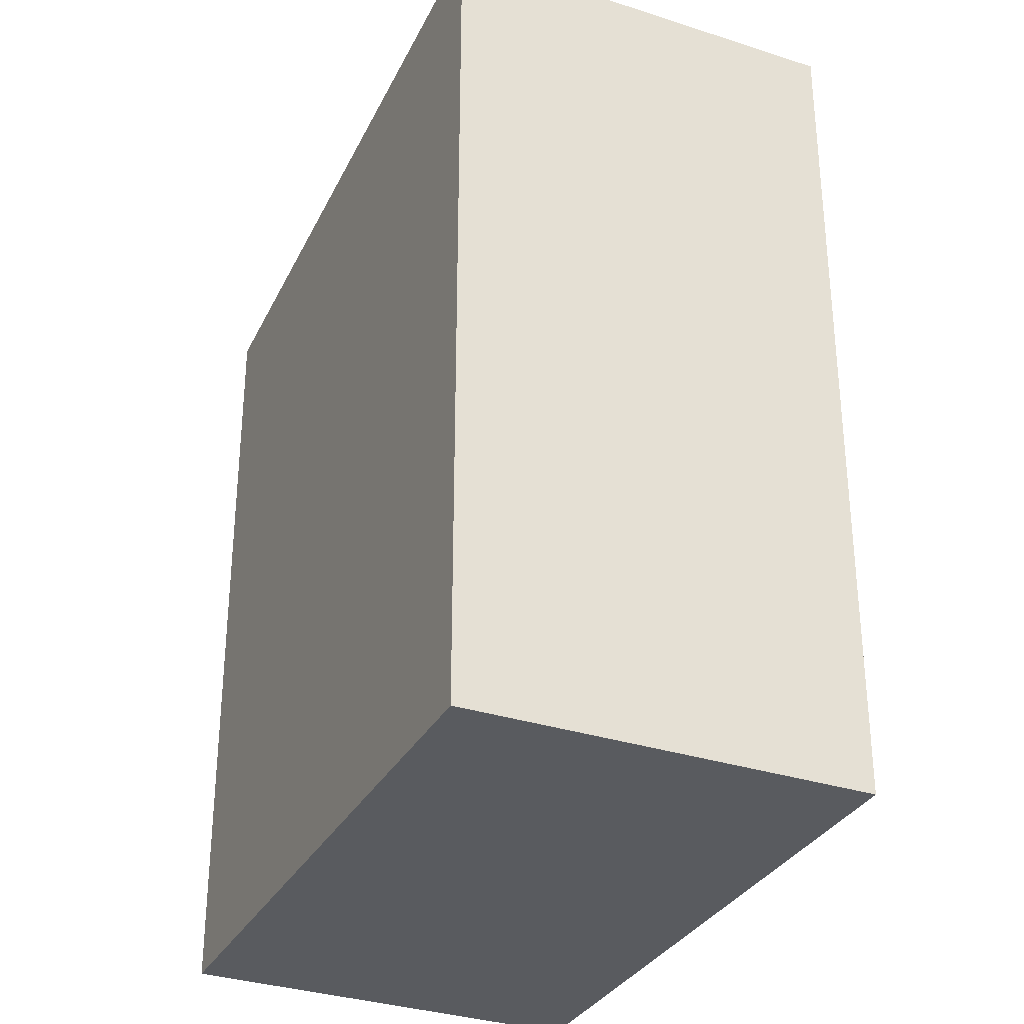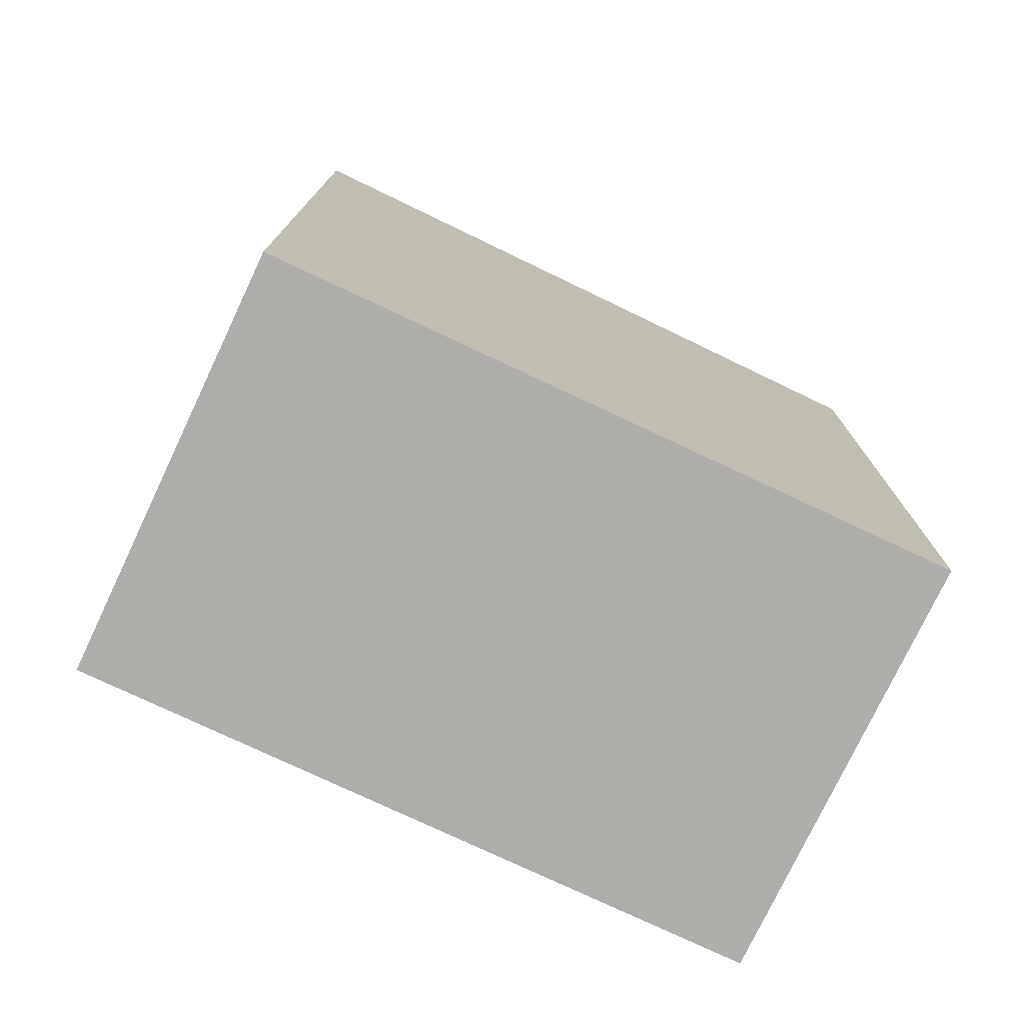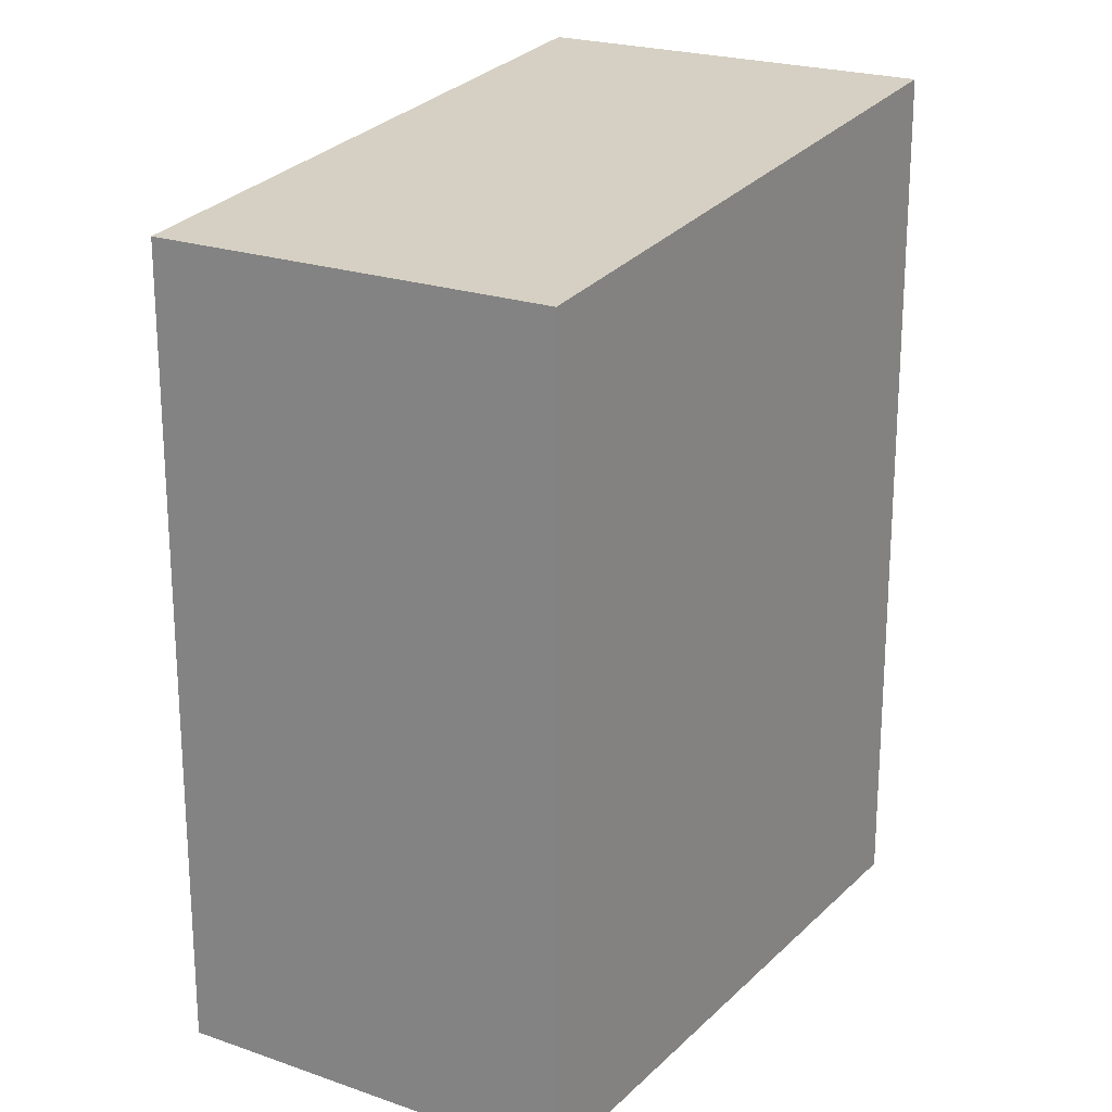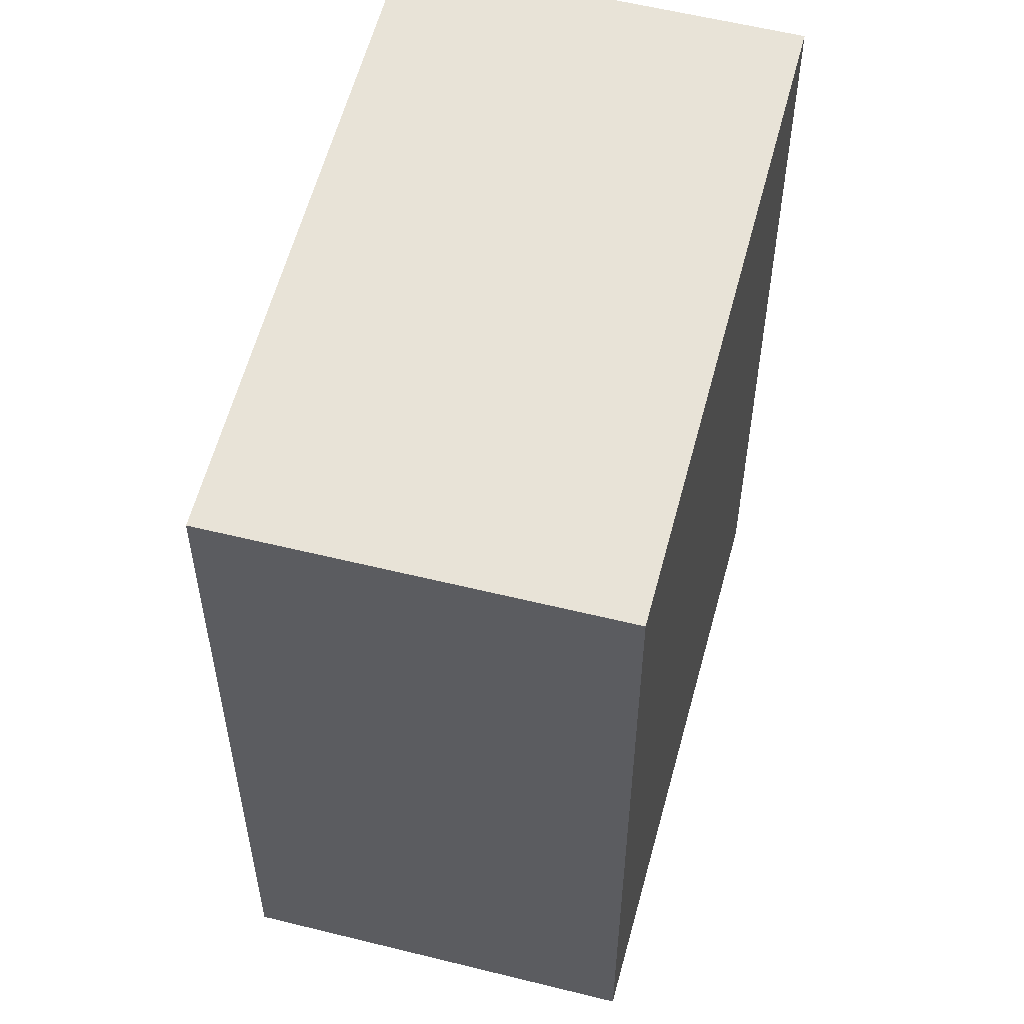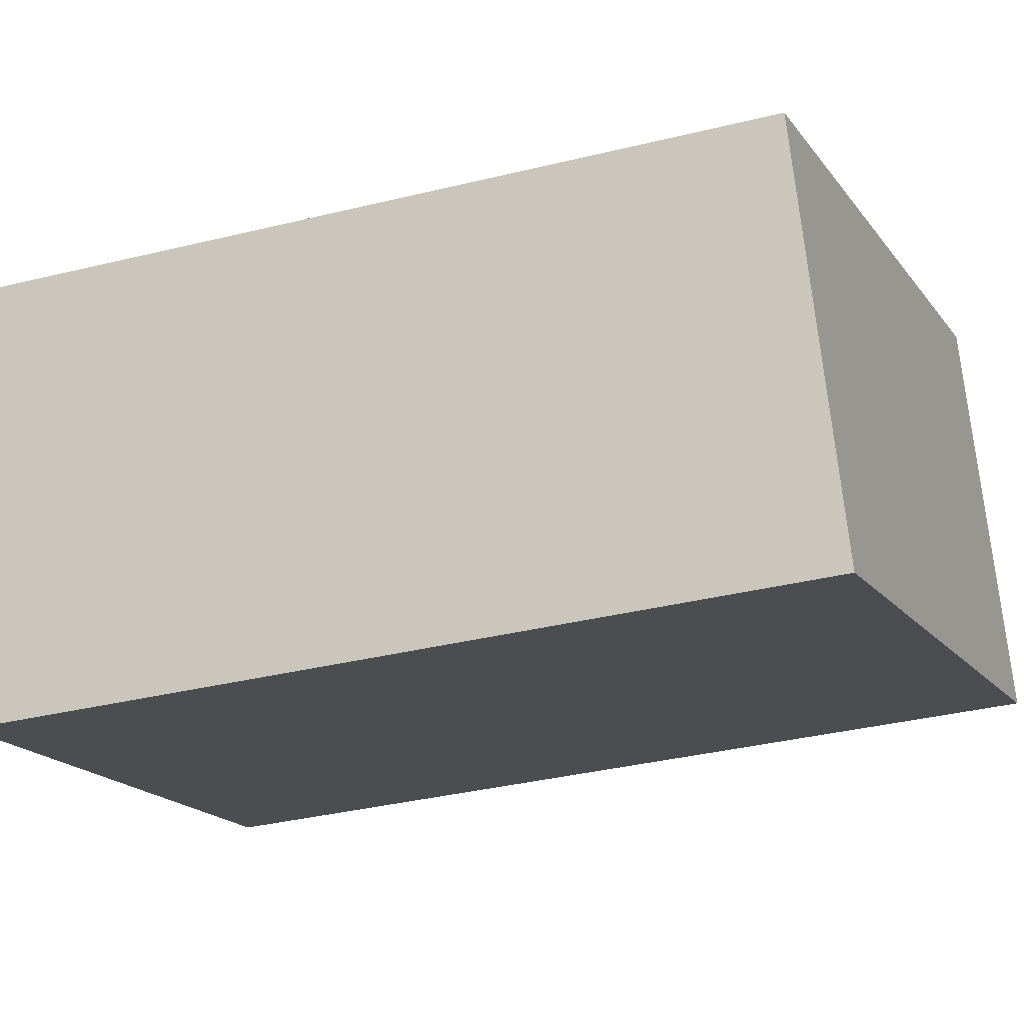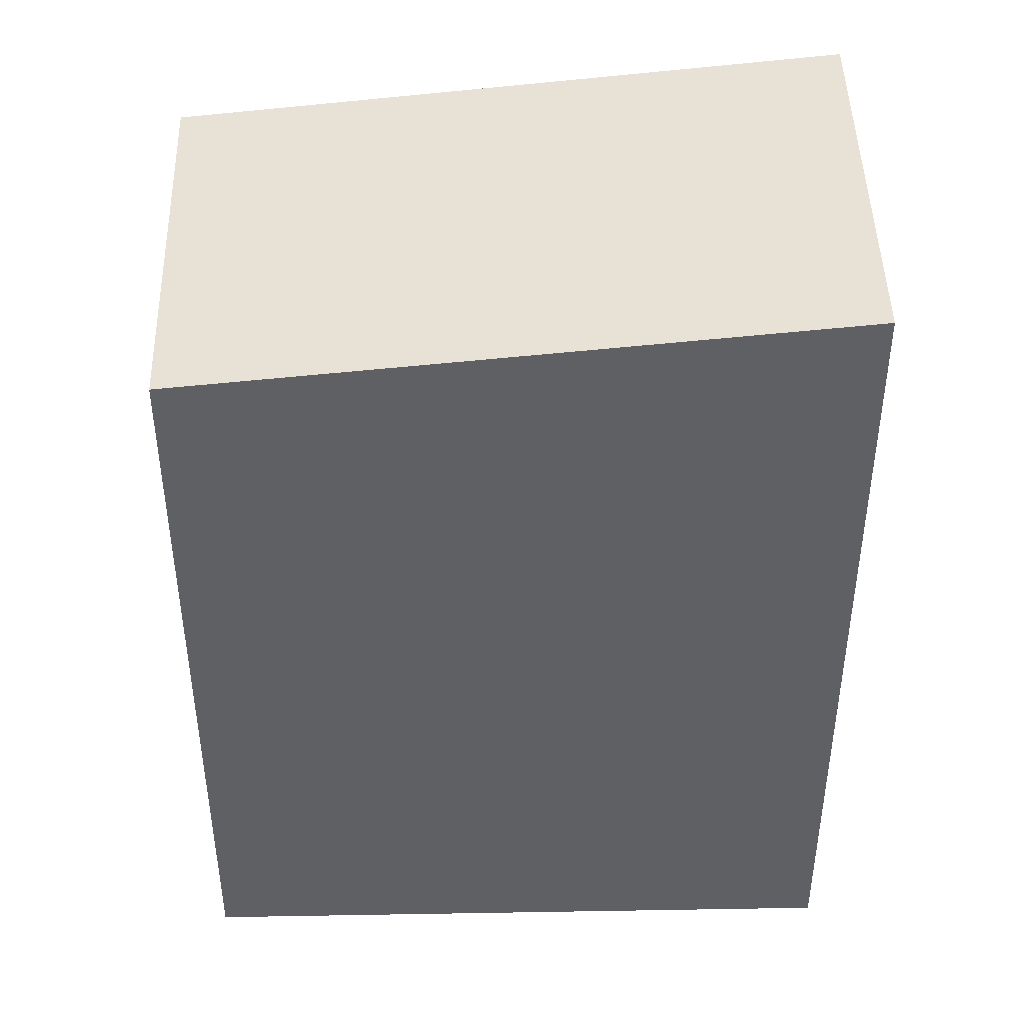
<metadata>
{"format":"obj","ext":"obj","renderer":"f3d","projection":"perspective","resolution":1024,"background":"white","views":[{"elev":-32.3,"azim":-93.8,"up":"+Y"},{"elev":-77.3,"azim":-4.5,"up":"+Y"},{"elev":21.9,"azim":142.8,"up":"+Y"},{"elev":55.5,"azim":125.8,"up":"+Y"},{"elev":-36.5,"azim":107.6,"up":"+Z"},{"elev":45.0,"azim":-160.5,"up":"+Y"}]}
</metadata>
<code>
v  5.275 6.856 -1.986
v  1.24 7.432 3.293
v  6.548 6.856 1.295
v  0 7.428 4.548e-16
v  6.548 -7.93e-17 1.295
v  5.275 1.216e-16 -1.986
v  0 0 0
v  1.24 -2.016e-16 3.293
g defaultobject
f 1 2 3
f 2 1 4
f 5 1 3
f 1 5 6
f 1 7 4
f 7 1 6
f 4 8 2
f 8 4 7
f 8 3 2
f 3 8 5
f 8 6 5
f 6 8 7

</code>
